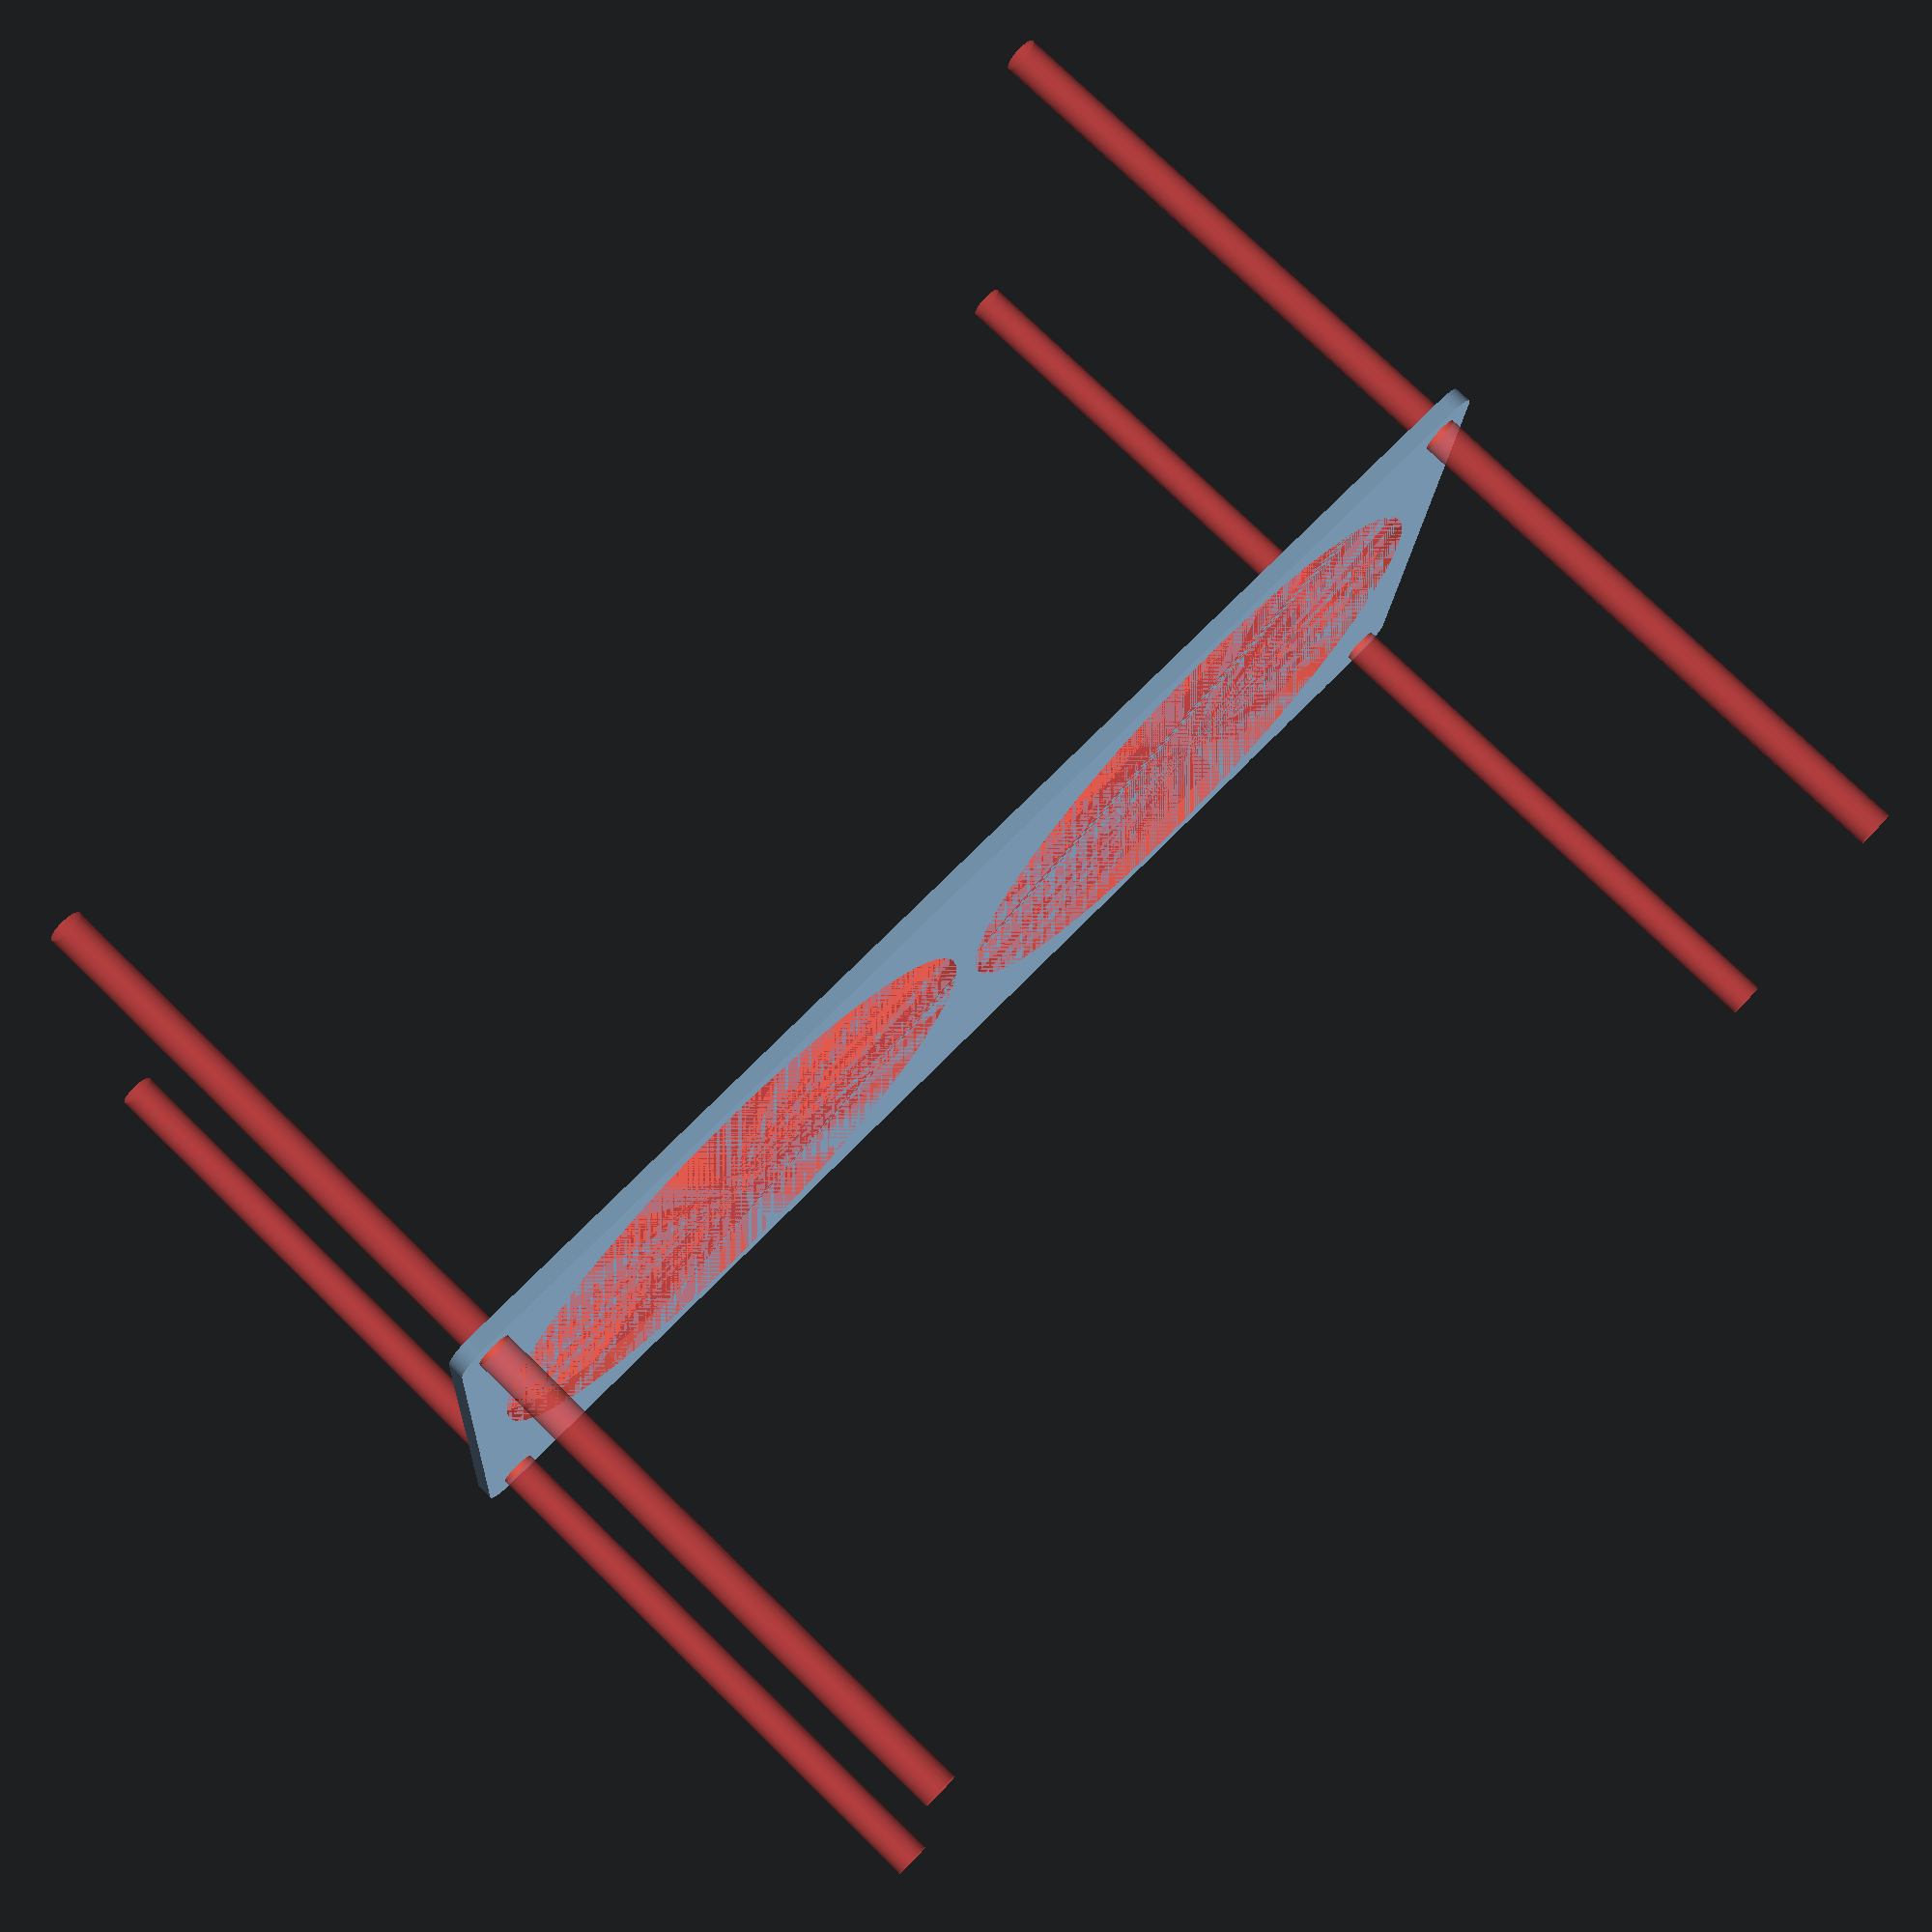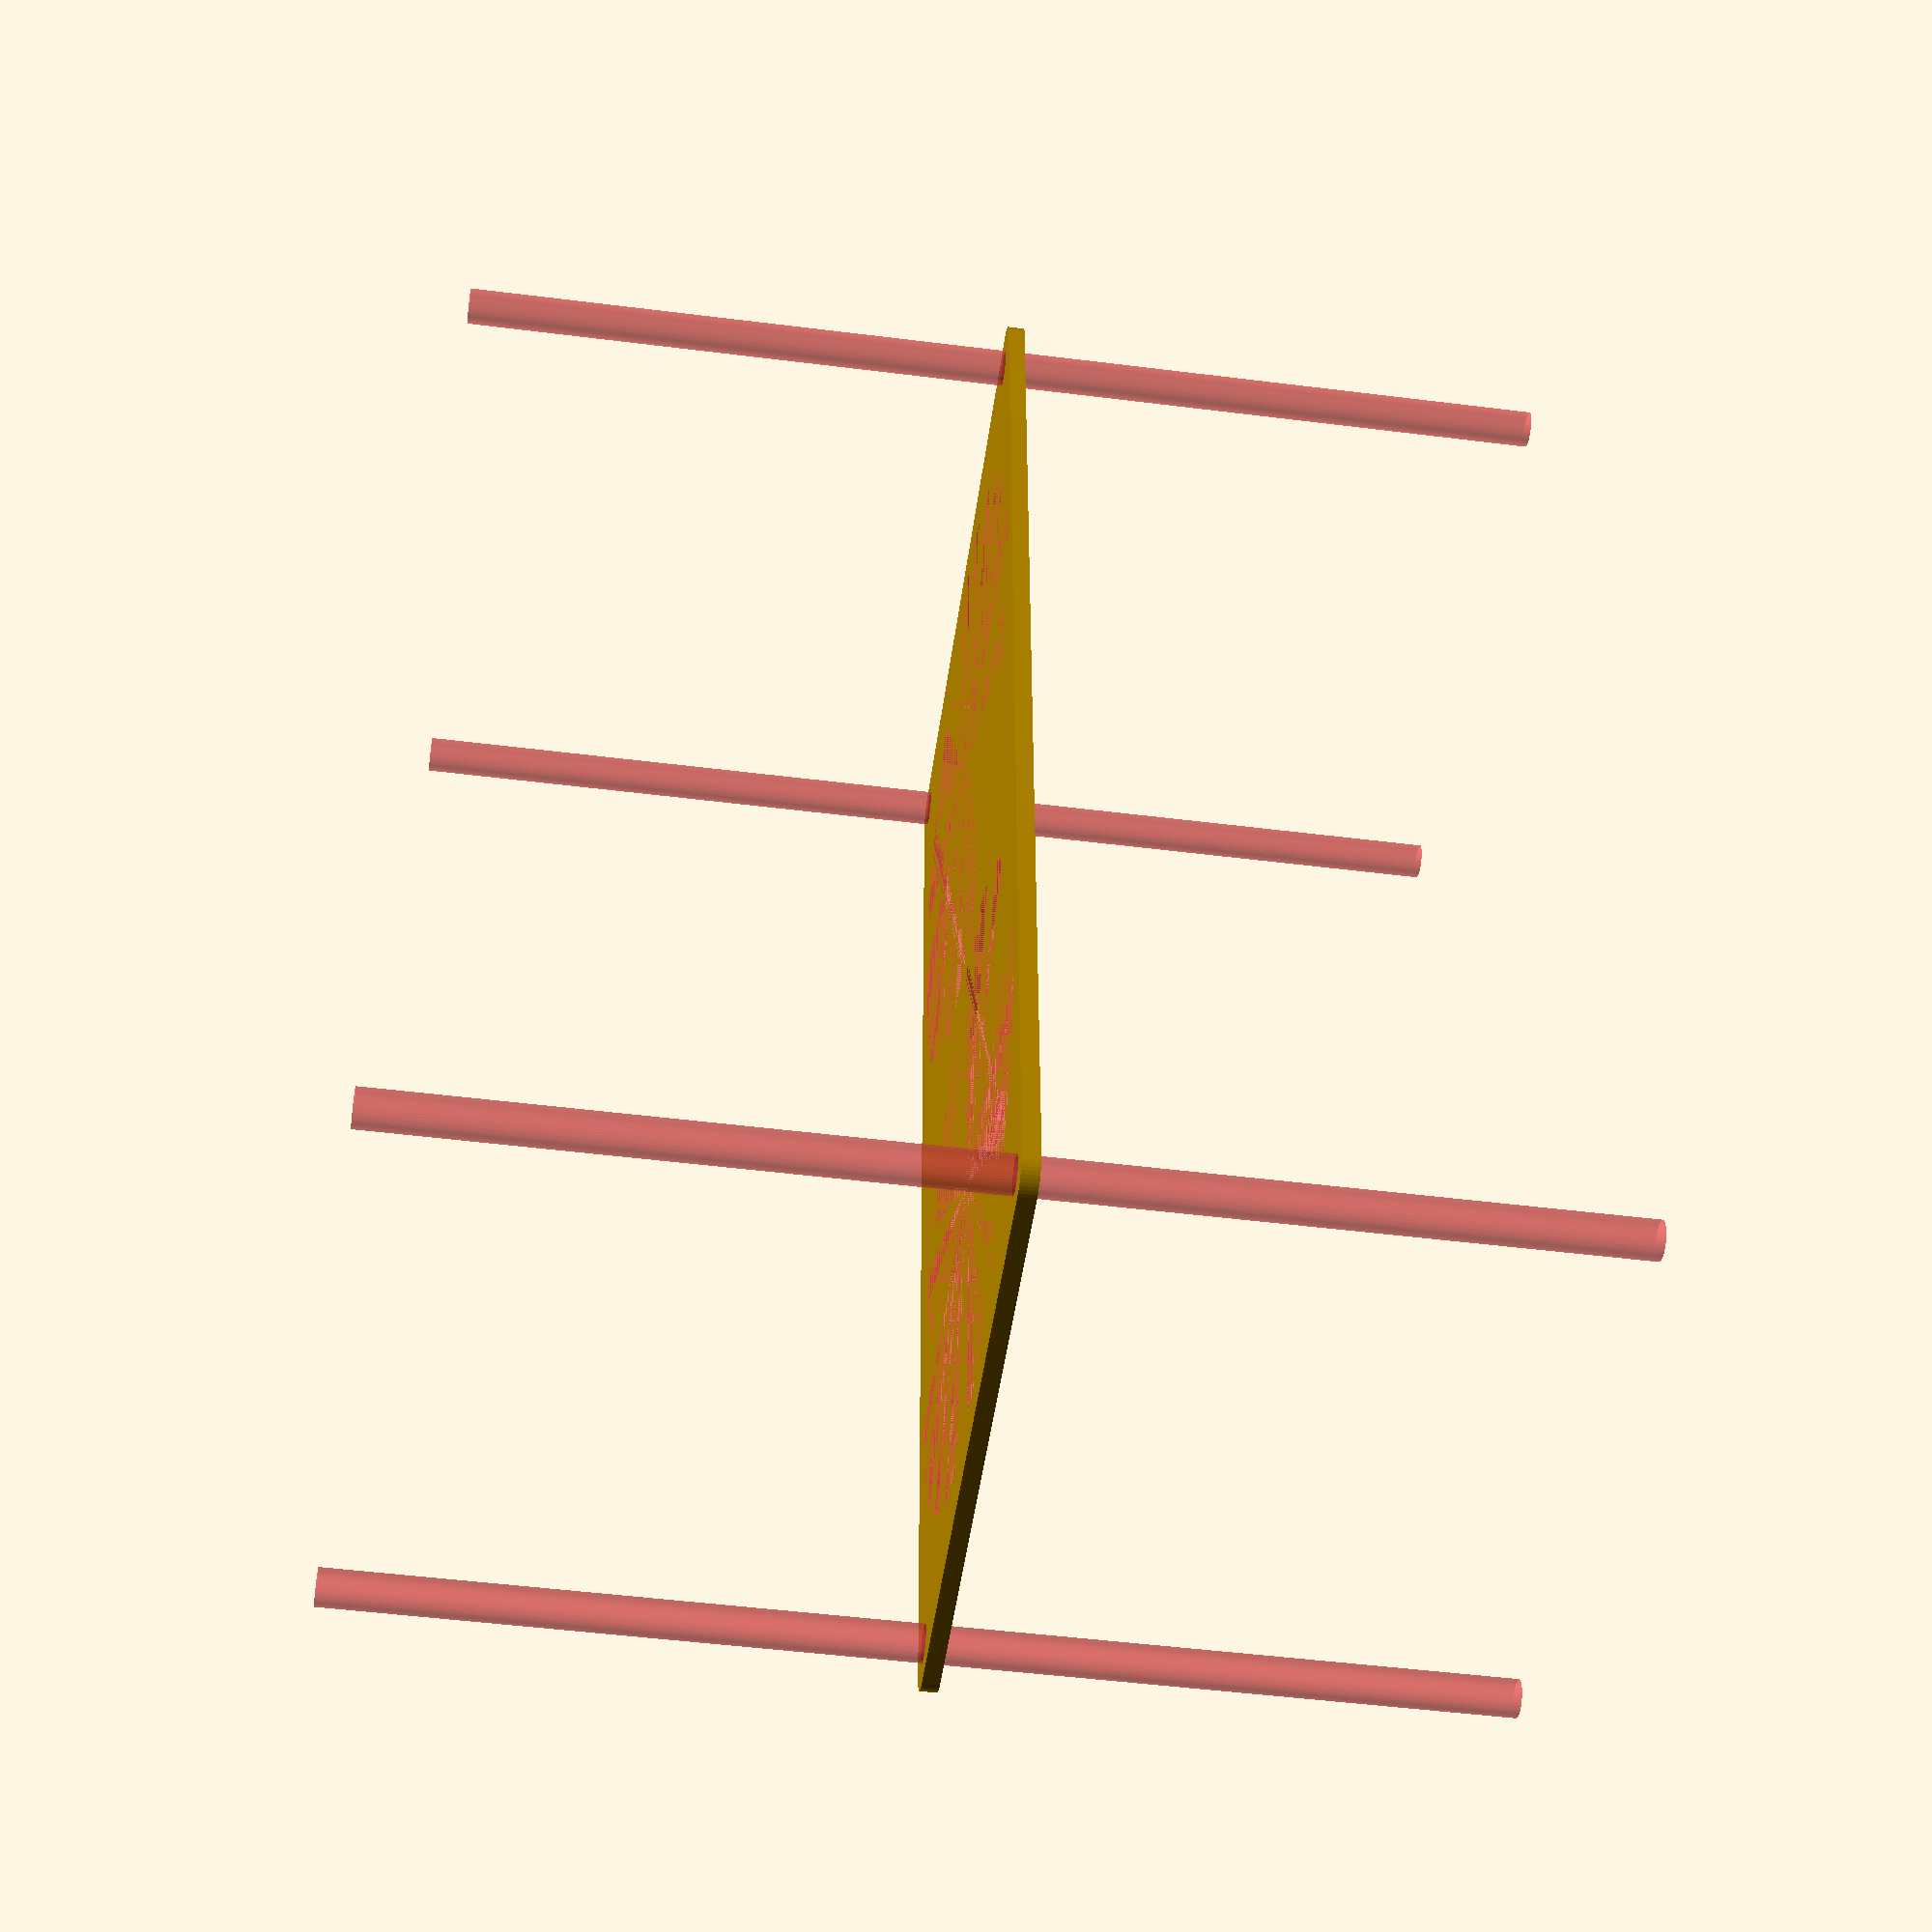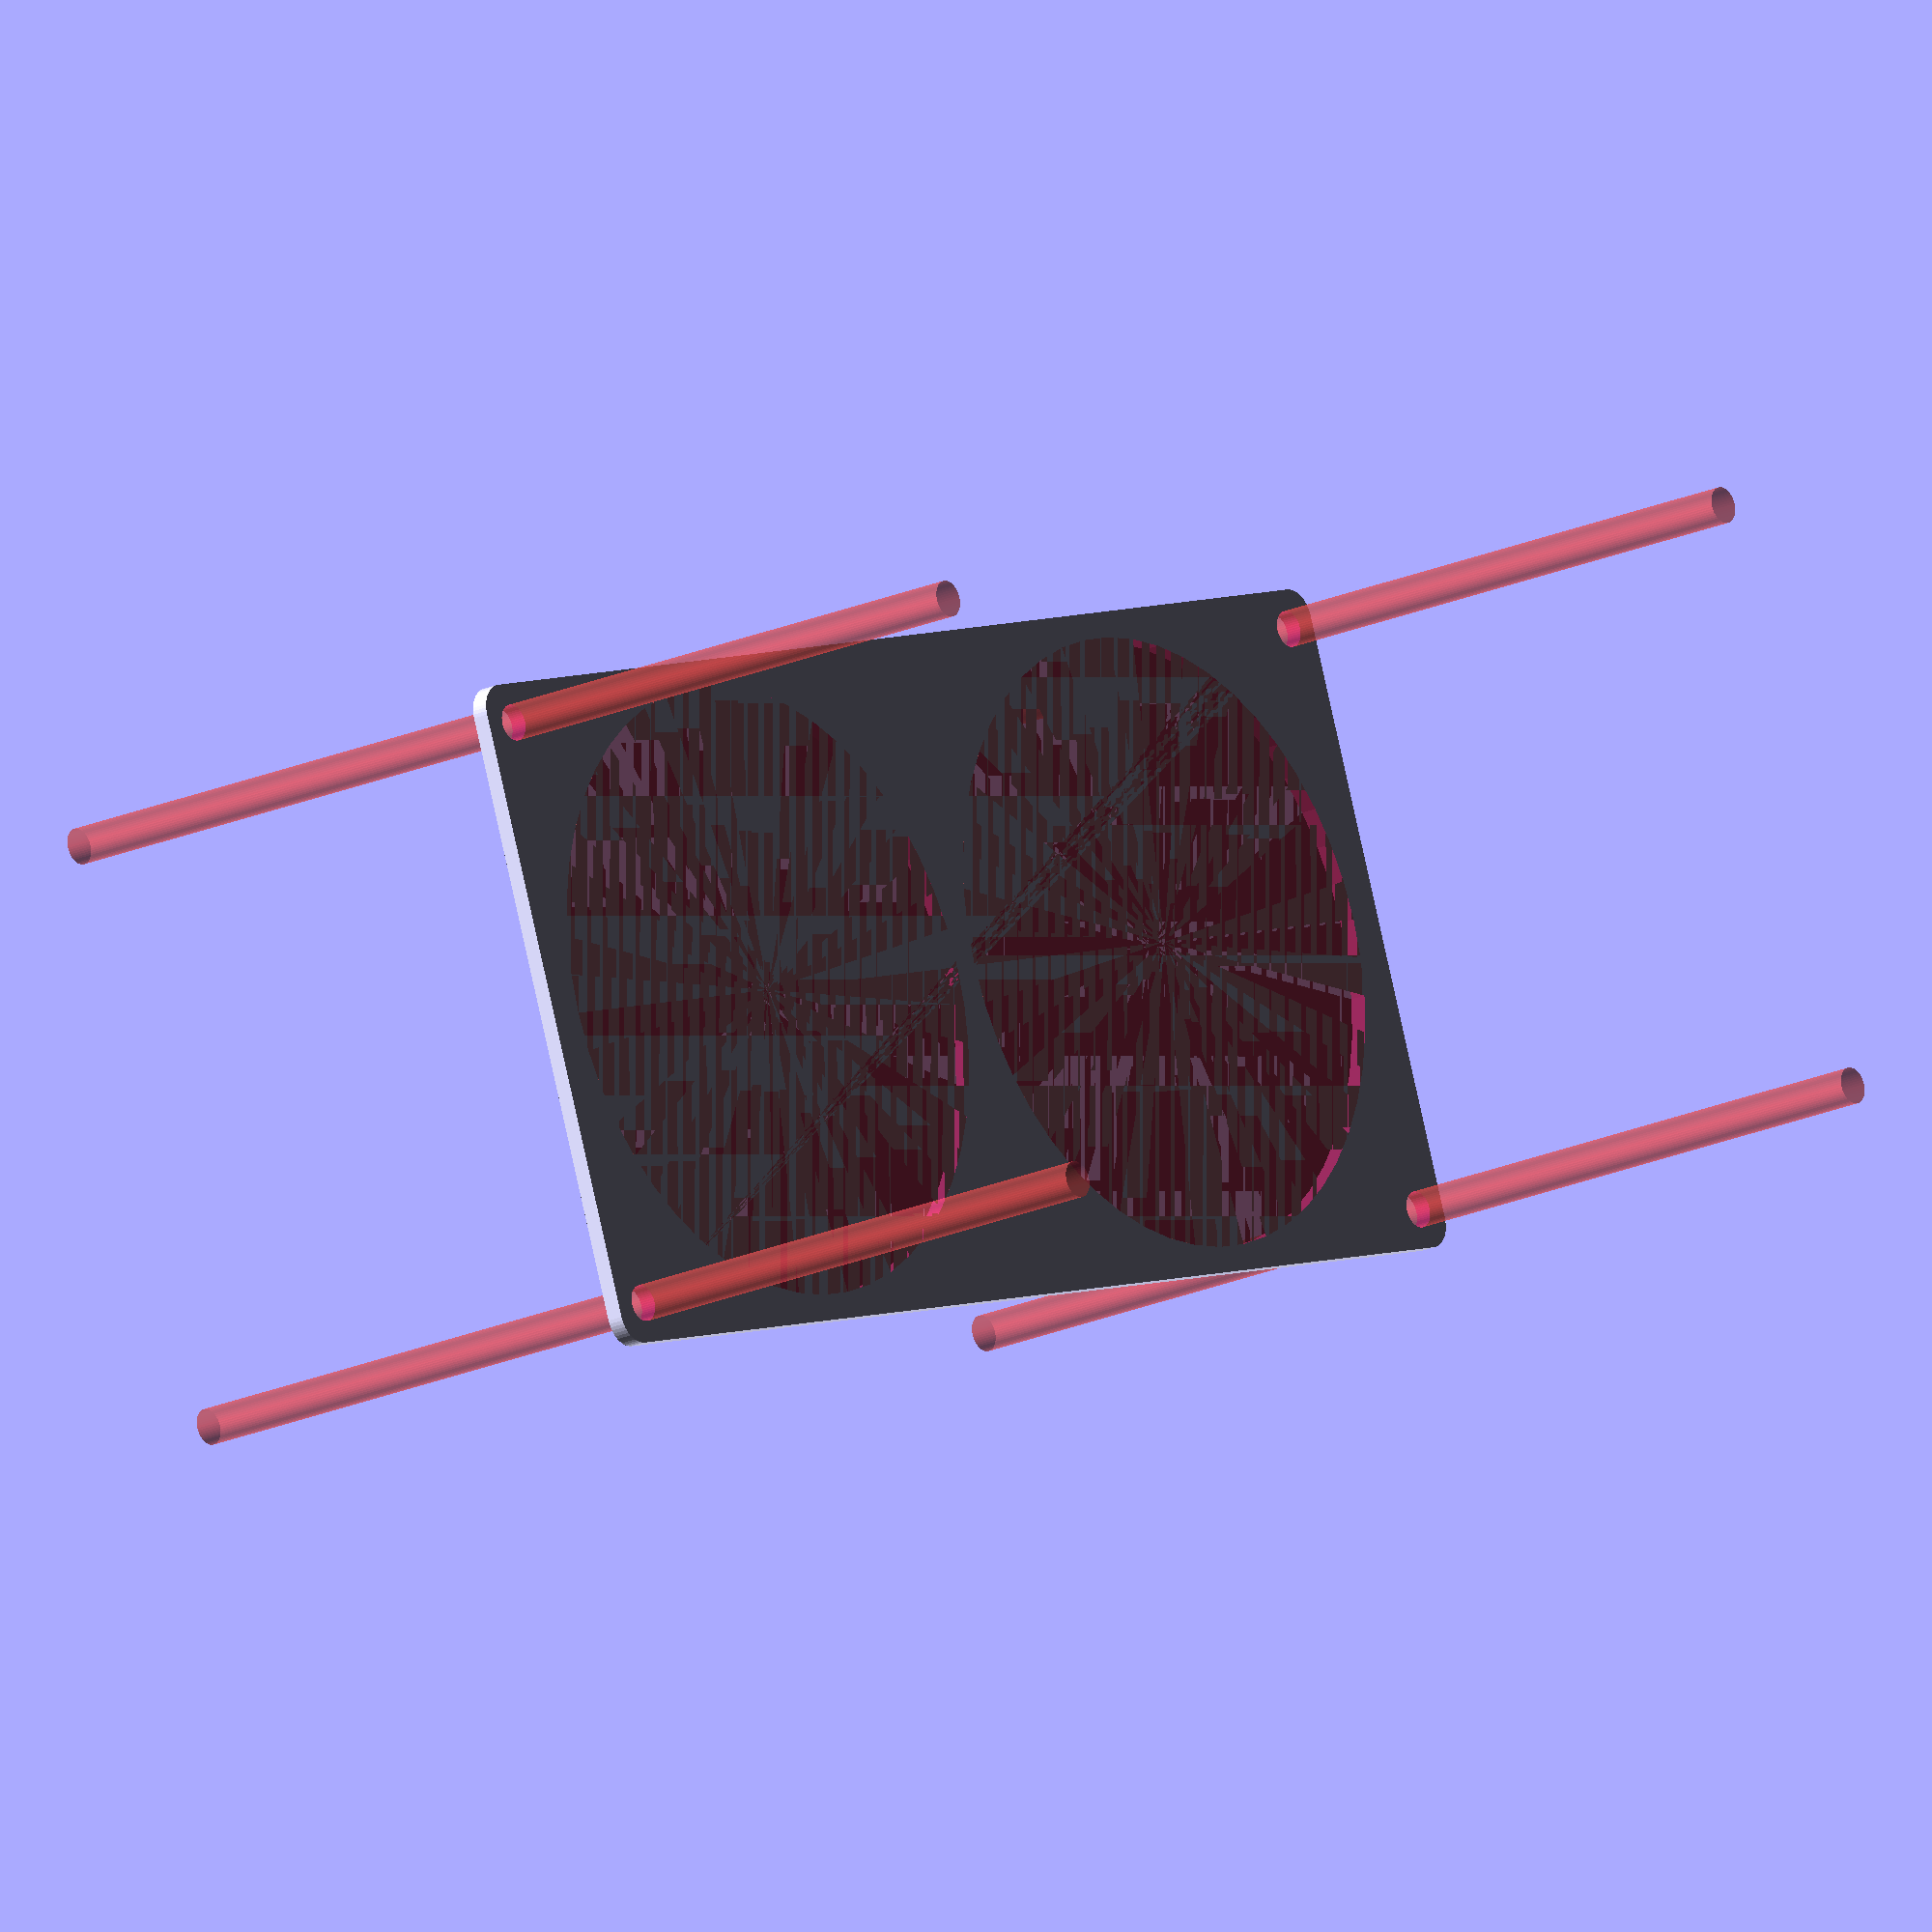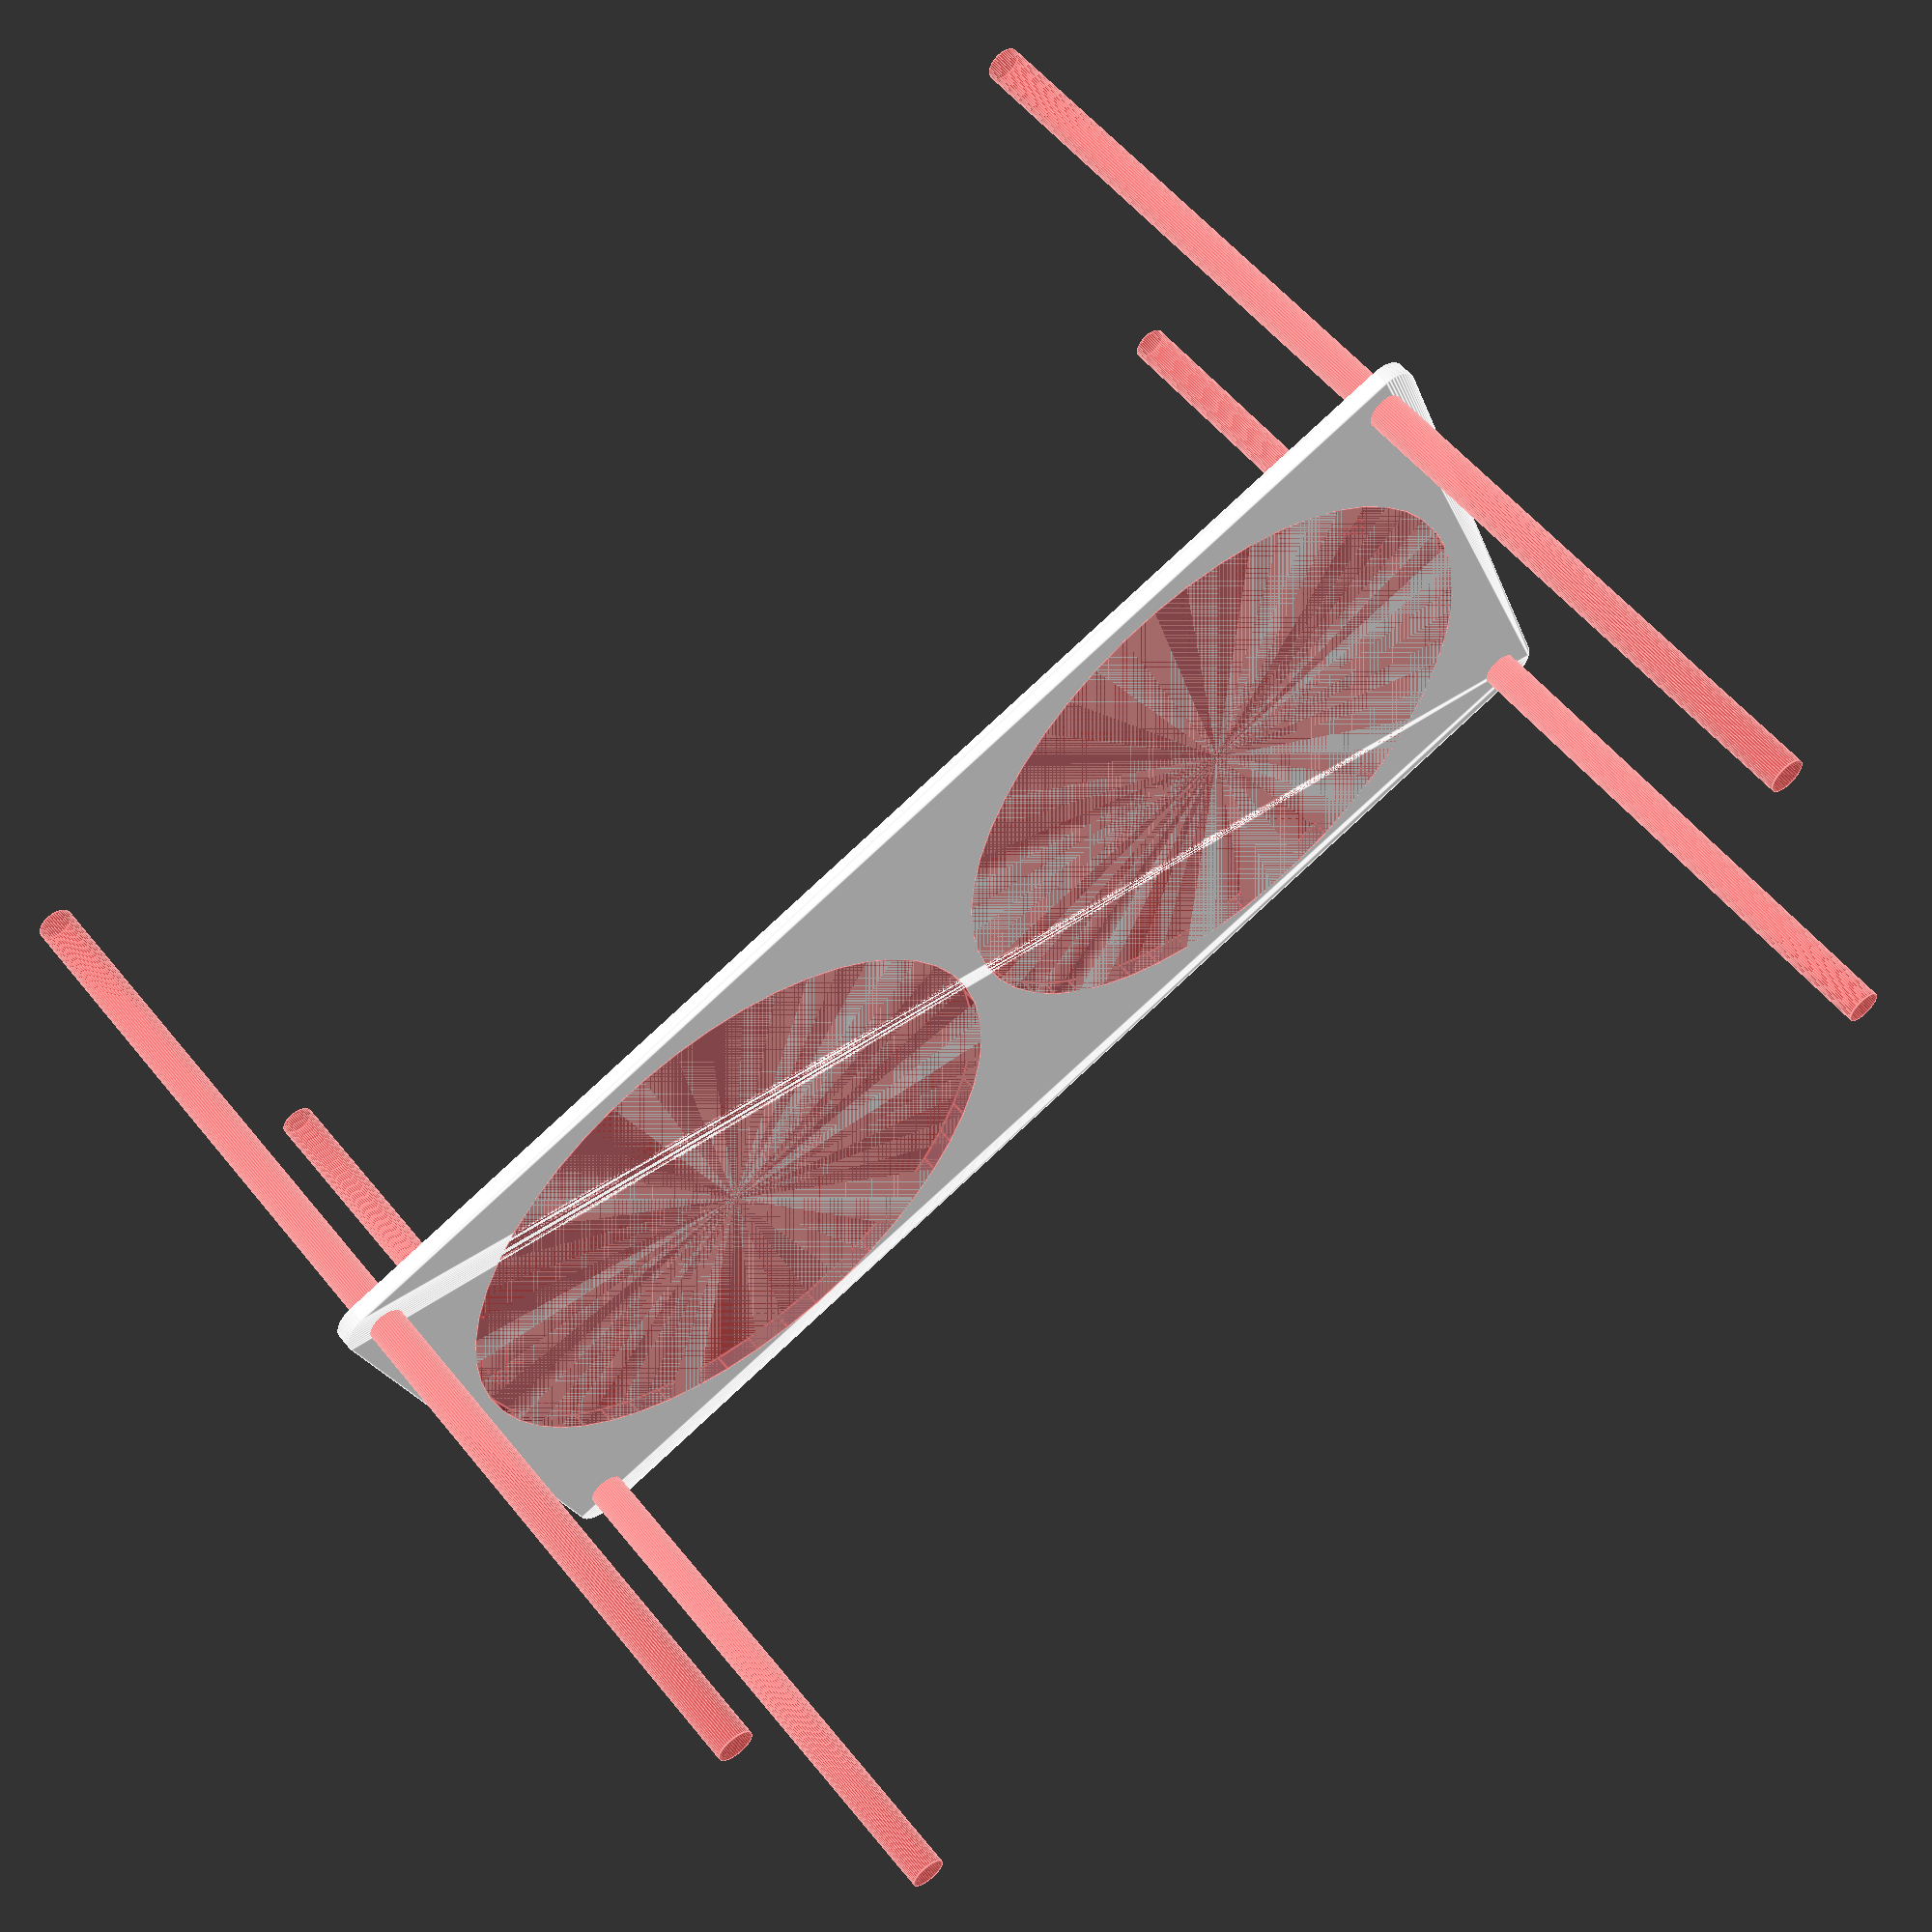
<openscad>
$fn = 50;


difference() {
	union() {
		hull() {
			translate(v = [-114.5000000000, 54.5000000000, 0]) {
				cylinder(h = 3, r = 5);
			}
			translate(v = [114.5000000000, 54.5000000000, 0]) {
				cylinder(h = 3, r = 5);
			}
			translate(v = [-114.5000000000, -54.5000000000, 0]) {
				cylinder(h = 3, r = 5);
			}
			translate(v = [114.5000000000, -54.5000000000, 0]) {
				cylinder(h = 3, r = 5);
			}
		}
	}
	union() {
		#translate(v = [-112.5000000000, -52.5000000000, -100.0000000000]) {
			cylinder(h = 200, r = 3.2500000000);
		}
		#translate(v = [-112.5000000000, 52.5000000000, -100.0000000000]) {
			cylinder(h = 200, r = 3.2500000000);
		}
		#translate(v = [112.5000000000, -52.5000000000, -100.0000000000]) {
			cylinder(h = 200, r = 3.2500000000);
		}
		#translate(v = [112.5000000000, 52.5000000000, -100.0000000000]) {
			cylinder(h = 200, r = 3.2500000000);
		}
		#translate(v = [-57.5000000000, 0, 0]) {
			cylinder(h = 3, r = 55.0000000000);
		}
		#translate(v = [57.5000000000, 0, 0]) {
			cylinder(h = 3, r = 55.0000000000);
		}
	}
}
</openscad>
<views>
elev=283.2 azim=355.7 roll=134.3 proj=p view=wireframe
elev=49.6 azim=90.8 roll=262.1 proj=p view=solid
elev=199.8 azim=199.7 roll=49.9 proj=o view=solid
elev=124.9 azim=159.2 roll=218.0 proj=p view=edges
</views>
